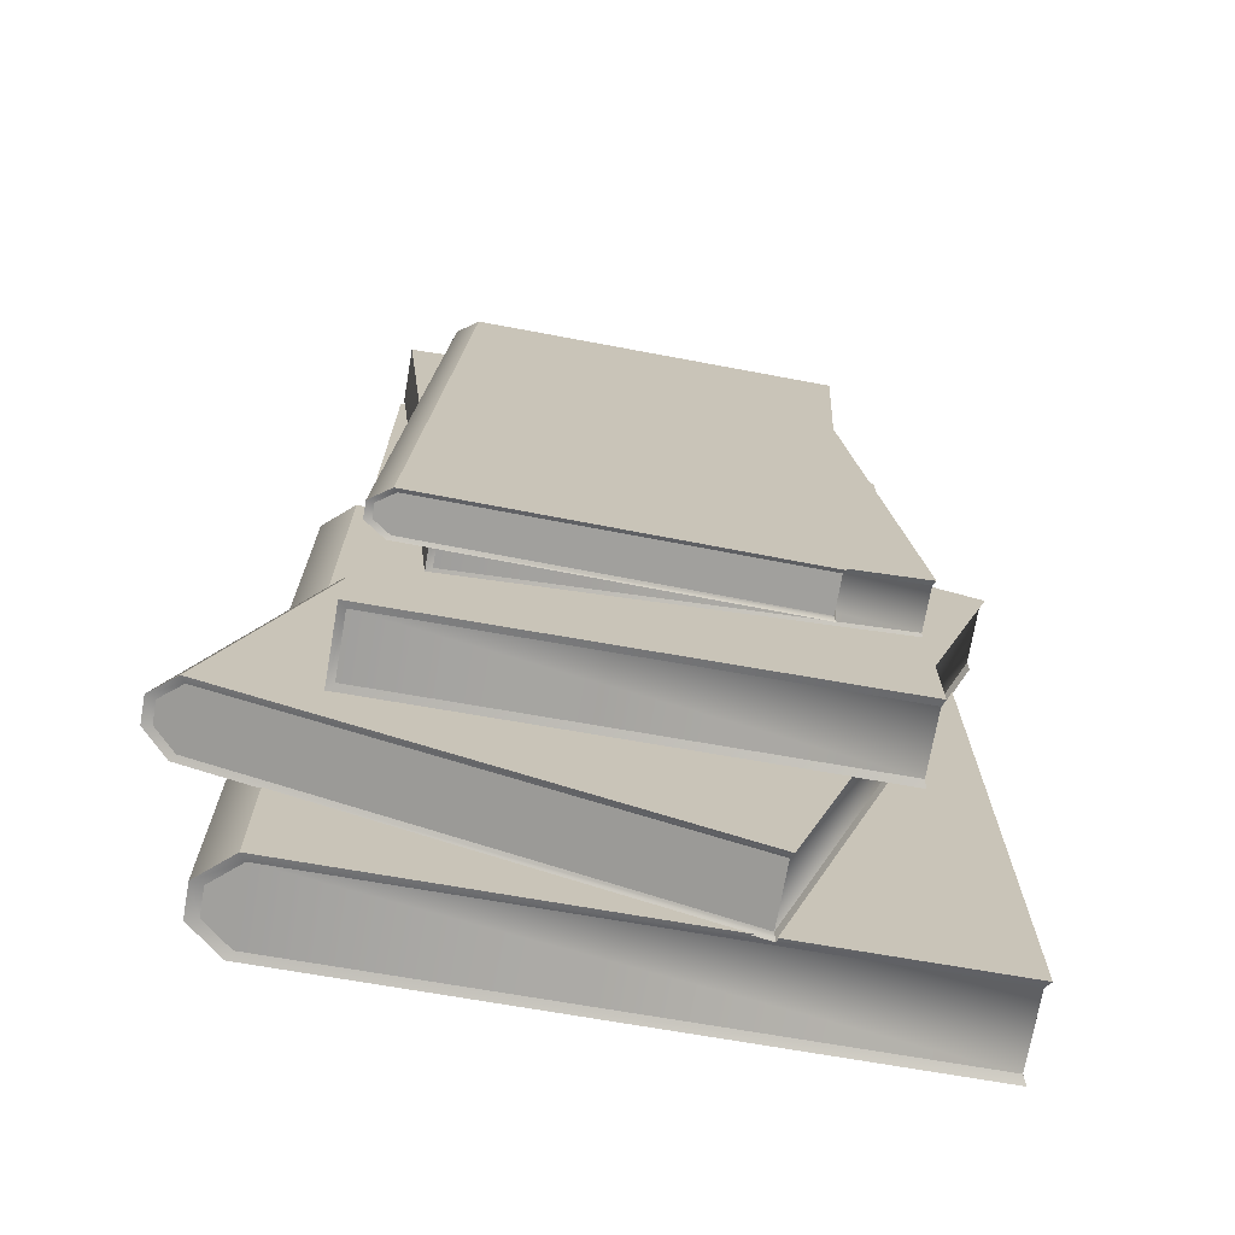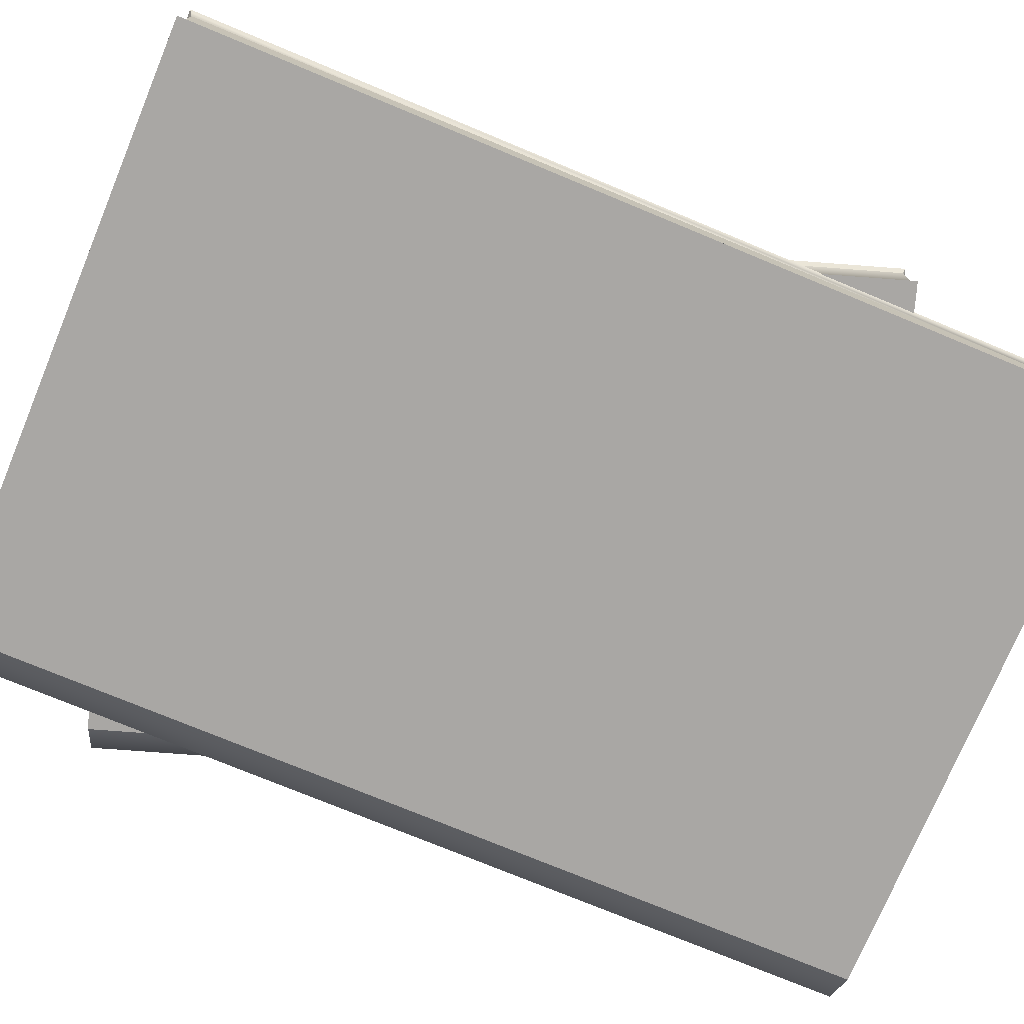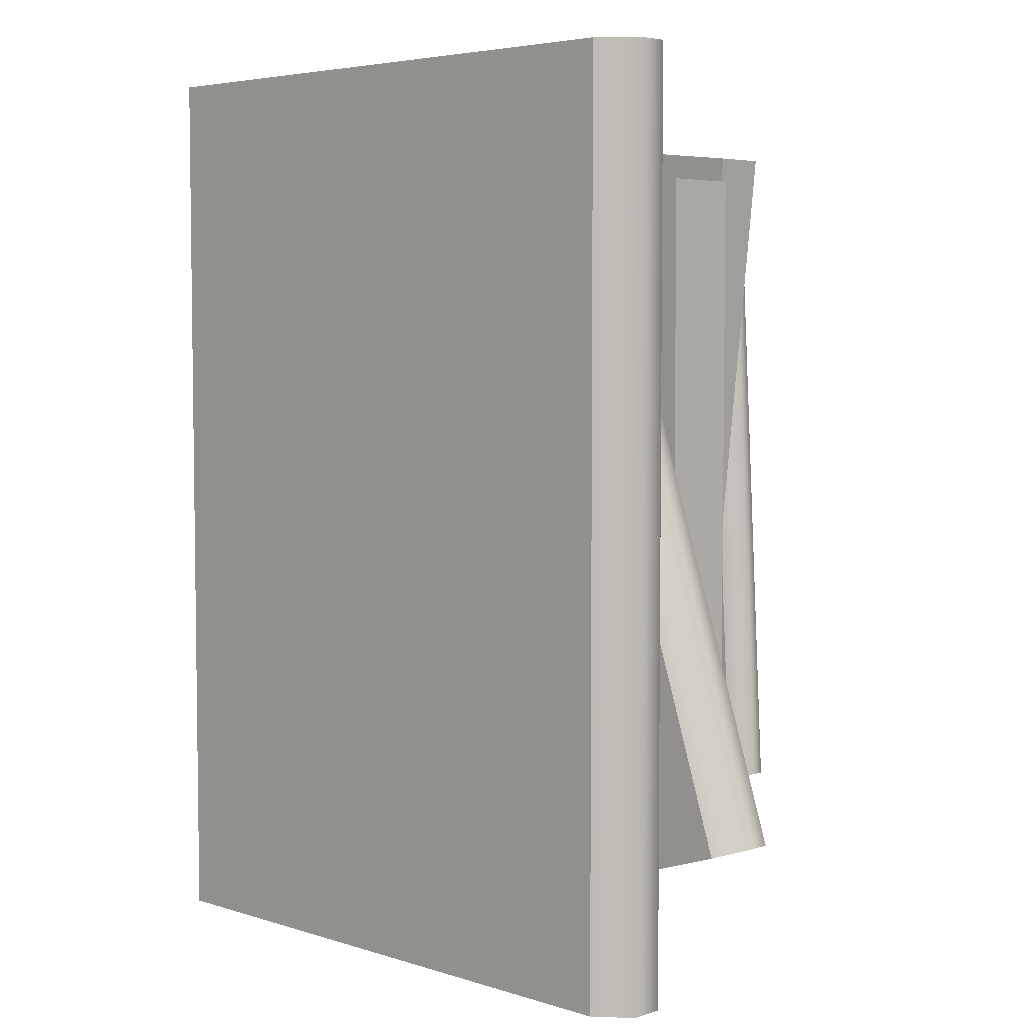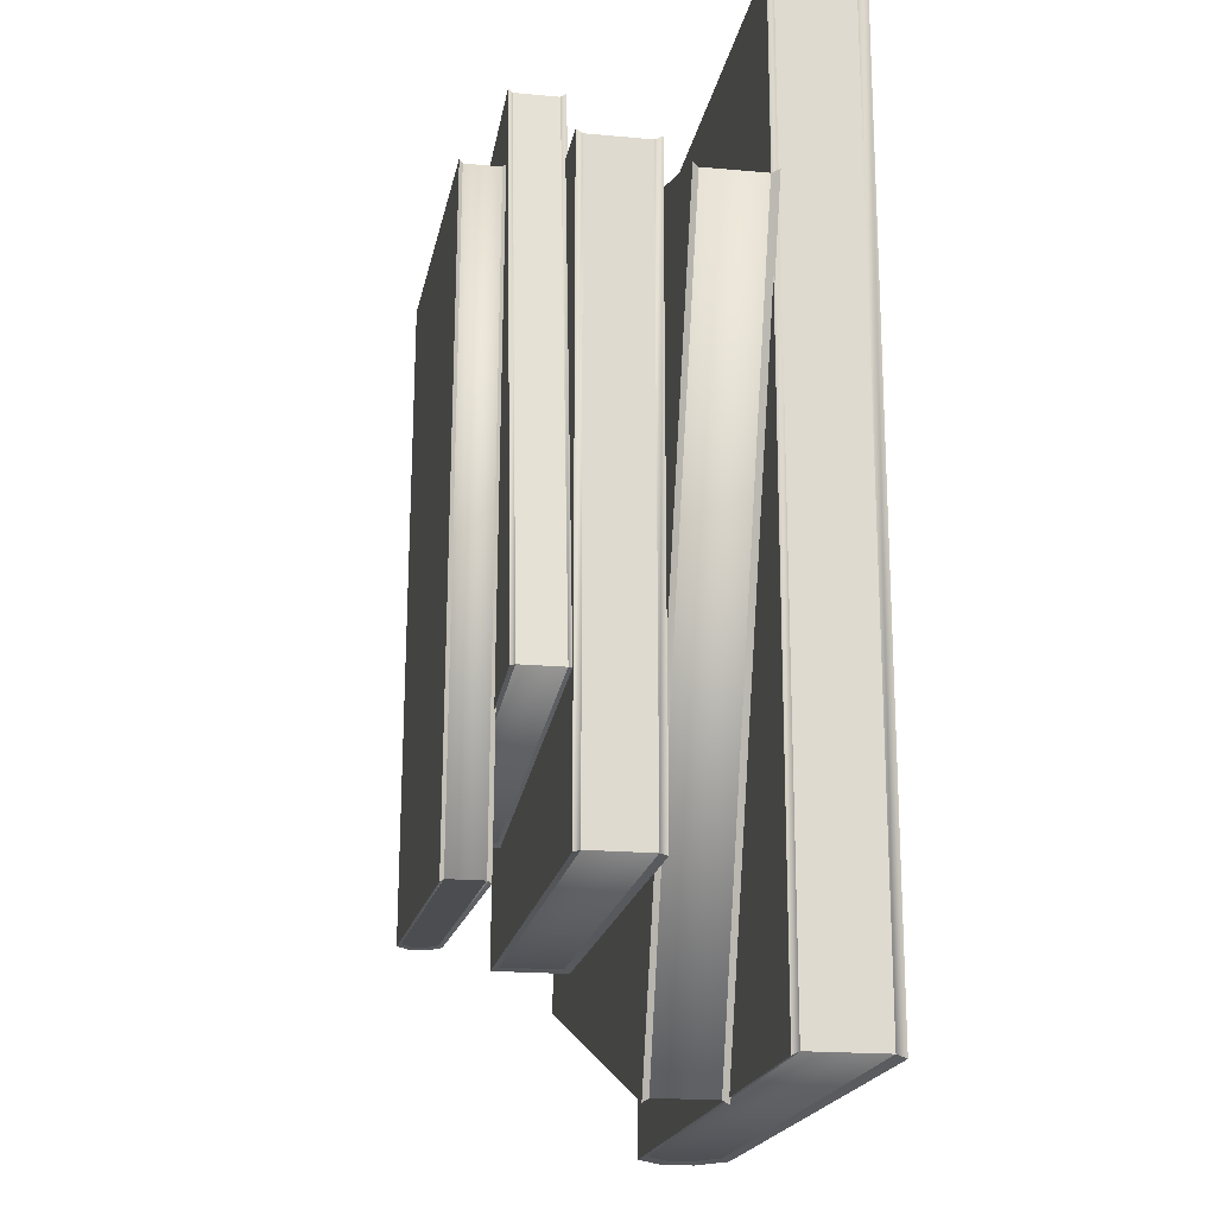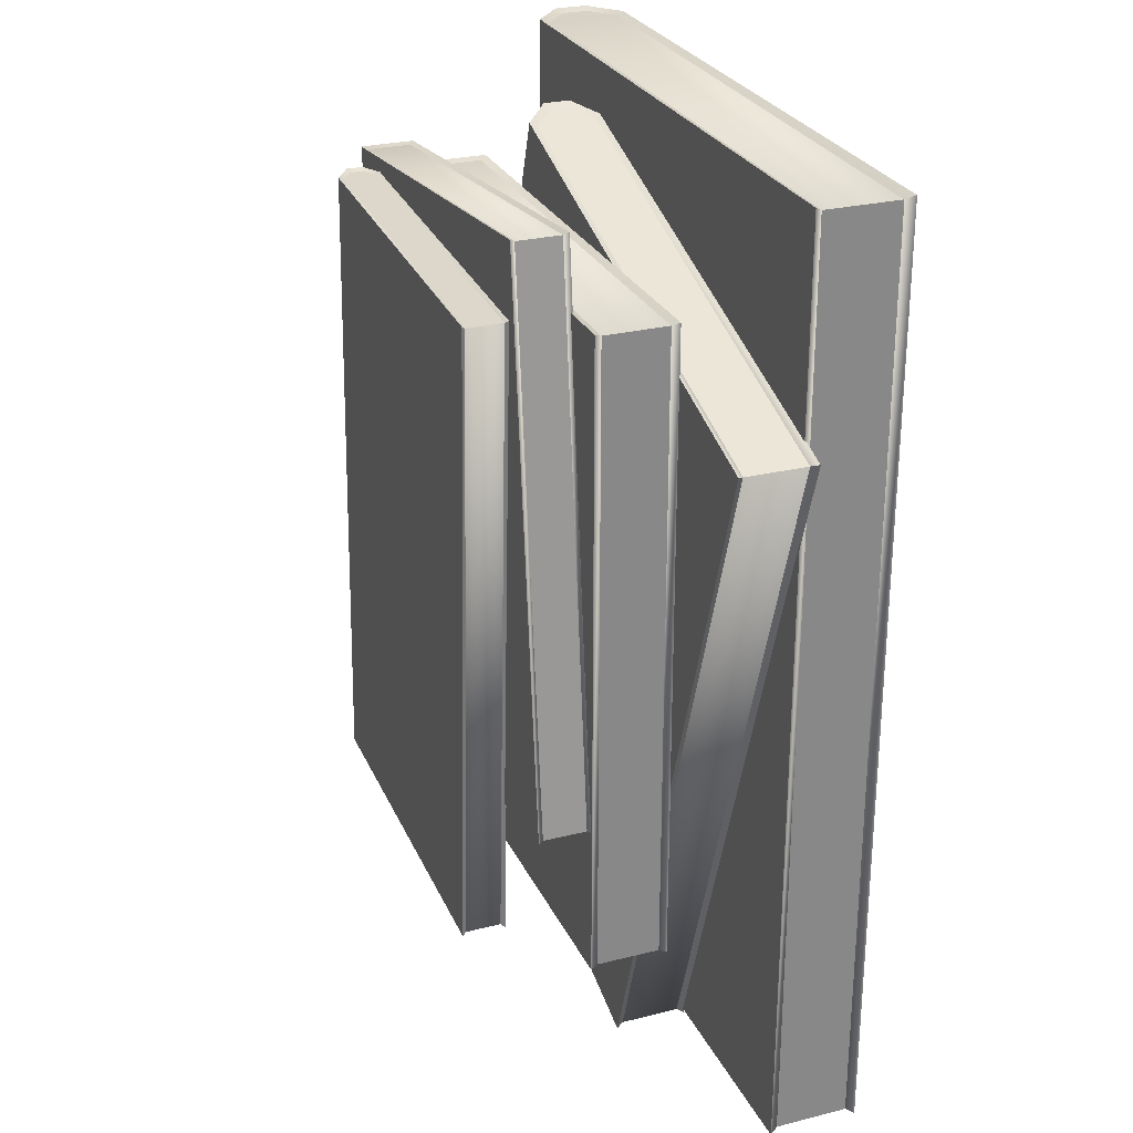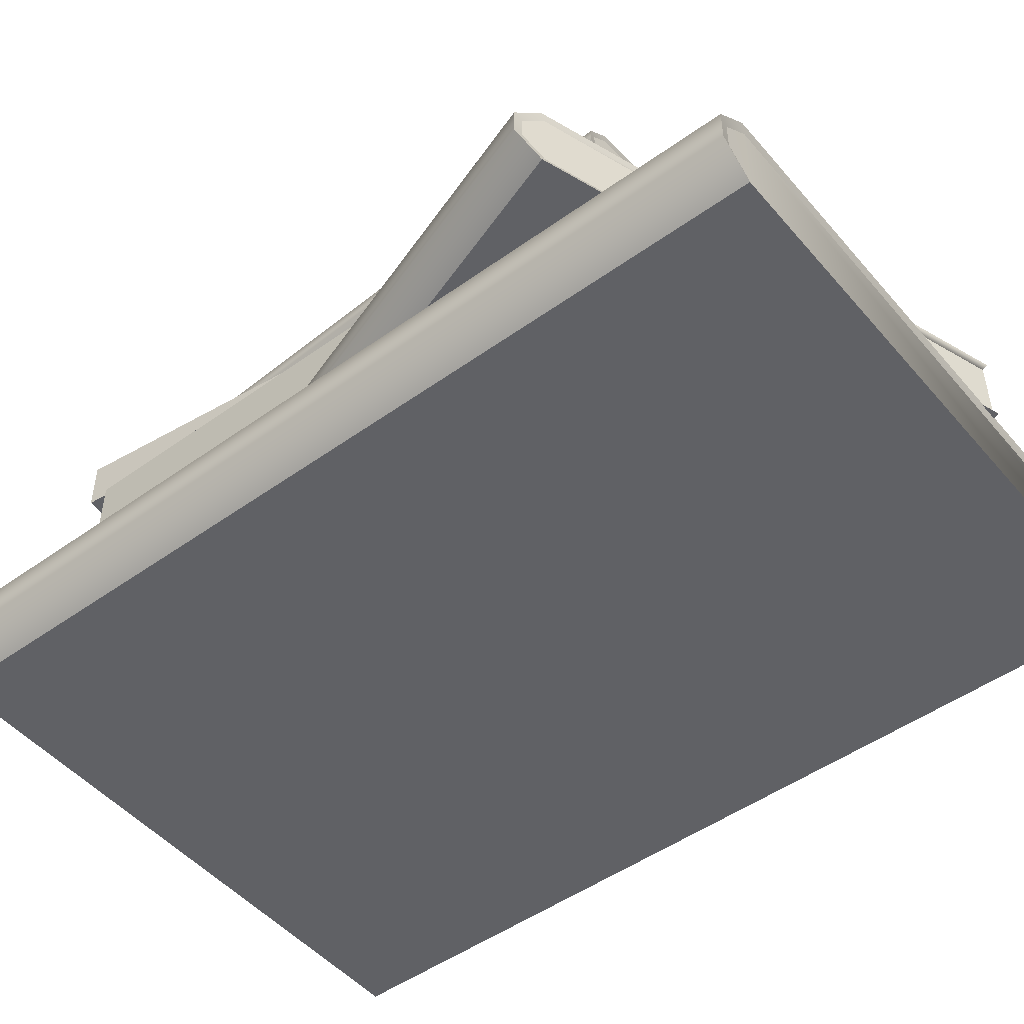
<metadata>
{"format":"obj","ext":"obj","renderer":"f3d","projection":"perspective","resolution":1024,"background":"white","views":[{"elev":-71.6,"azim":170.1,"up":"+Z"},{"elev":-74.8,"azim":-112.6,"up":"+Y"},{"elev":4.8,"azim":44.7,"up":"+Z"},{"elev":-19.0,"azim":-100.0,"up":"+Z"},{"elev":27.2,"azim":-111.2,"up":"+Z"},{"elev":-48.9,"azim":128.6,"up":"+Y"}]}
</metadata>
<code>
v 7.378 5.079 10.93
v -7.924 5.079 -9.178
v 7.378 5.079 -9.178
v -7.924 5.079 10.93
v 7.378 7.507 10.93
v -7.924 7.507 -9.178
v -7.924 7.507 10.93
v 7.378 7.507 -9.178
v 7.15 5.307 10.85
v 7.15 7.278 10.85
v 7.15 7.278 -9.098
v 7.15 5.307 -9.098
v -7.844 7.277 -9.098
v -7.844 5.303 -9.098
v -7.844 7.289 10.85
v -7.844 5.317 10.85
v -5.9 9.078 10.82
v 6.461 9.078 -8.714
v -4.789 9.078 -9.327
v 5.362 9.078 11.44
v -5.888 10.43 10.82
v 6.461 10.43 -8.714
v 5.362 10.43 11.44
v -4.789 10.43 -9.327
v 7.088 9.988 -8.68
v 7.088 9.491 -8.68
v 5.99 9.493 11.47
v 5.99 9.982 11.47
v 5.268 9.199 11.38
v 5.78 9.538 11.41
v 5.78 9.94 11.41
v 5.262 10.31 11.38
v 6.36 9.199 -8.666
v 6.356 10.31 -8.667
v 6.872 9.945 -8.638
v 6.872 9.536 -8.638
v -4.716 9.198 -9.235
v -4.716 10.31 -9.235
v -5.805 10.32 10.74
v -5.815 9.213 10.74
v -11.75 2.776 8.104
v 10.91 2.775 -9.731
v -4.193 2.775 -14.72
v 3.367 2.775 13.1
v -11.73 5.086 8.109
v 10.91 5.086 -9.731
v 3.367 5.086 13.1
v -4.193 5.086 -14.72
v 11.75 4.328 -9.453
v 11.75 3.48 -9.453
v 4.209 3.483 13.38
v 4.209 4.318 13.38
v 3.255 2.981 12.99
v 3.943 3.559 13.22
v 3.943 4.246 13.22
v 3.248 4.88 12.99
v 10.76 2.981 -9.714
v 10.75 4.88 -9.716
v 11.44 4.256 -9.487
v 11.44 3.557 -9.487
v -4.121 2.98 -14.58
v -4.121 4.879 -14.58
v -11.6 4.897 8.044
v -11.61 3.005 8.039
v -10.88 0.0005757 14.72
v 8.489 0 -14.53
v -10.86 0 -14.53
v 8.489 8.327e-16 14.72
v -10.86 2.811 14.72
v 8.489 2.811 -14.53
v 8.489 2.811 14.72
v -10.86 2.811 -14.53
v 9.568 1.889 -14.53
v 9.568 0.8577 -14.53
v 9.568 0.8615 14.72
v 9.568 1.877 14.72
v 8.321 0.2508 14.64
v 9.201 0.9542 14.64
v 9.201 1.789 14.64
v 8.312 2.56 14.64
v 8.321 0.2508 -14.45
v 8.313 2.56 -14.45
v 9.201 1.801 -14.45
v 9.201 0.9508 -14.45
v -10.72 0.2495 -14.4
v -10.72 2.559 -14.4
v -10.72 2.581 14.59
v -10.74 0.2797 14.59
v 7.32 7.457 11.67
v -7.876 7.456 -4.426
v 5.454 7.456 -5.845
v -6.01 7.456 13.09
v 7.32 9.115 11.67
v -7.876 9.115 -4.426
v -6.01 9.115 13.09
v 5.454 9.115 -5.845
v 7.114 7.613 11.62
v 7.114 8.959 11.62
v 5.263 8.959 -5.754
v 5.263 7.612 -5.754
v -7.798 8.958 -4.363
v -7.798 7.609 -4.363
v -5.947 8.967 13.01
v -5.947 7.619 13.01
g mesh
f 3 4 2
f 1 4 3
f 8 6 5
f 5 6 7
f 14 15 13
f 16 15 14
f 19 18 17
f 17 18 20
f 23 24 21
f 22 24 23
f 30 31 29
f 32 29 31
f 39 29 32
f 37 34 33
f 35 36 34
f 33 34 36
f 34 37 38
f 29 39 40
f 43 42 41
f 41 42 44
f 47 48 45
f 46 48 47
f 54 55 53
f 56 53 55
f 63 53 56
f 61 58 57
f 59 57 58
f 60 57 59
f 58 61 62
f 53 63 64
f 67 66 65
f 65 66 68
f 71 72 69
f 70 72 71
f 86 85 87
f 87 85 88
f 91 93 89
f 92 102 90
f 101 103 94
f 94 103 95
f 93 91 96
f 98 103 97
f 100 102 99
f 99 102 101
f 102 92 104
f 97 103 104
f 3 5 1
f 4 14 2
f 13 15 6
f 6 15 7
f 5 3 8
f 10 15 9
f 12 14 11
f 11 14 13
f 14 4 16
f 9 15 16
f 20 29 17
f 33 36 18
f 19 37 18
f 27 29 20
f 25 34 22
f 21 39 23
f 22 34 24
f 26 36 25
f 18 36 26
f 28 31 27
f 23 31 28
f 29 27 30
f 30 27 31
f 31 23 32
f 38 24 34
f 34 25 35
f 35 25 36
f 33 18 37
f 32 23 39
f 38 37 39
f 17 29 40
f 39 37 40
f 64 61 41
f 50 51 42
f 41 61 43
f 42 51 44
f 48 63 45
f 47 49 46
f 52 49 47
f 52 51 49
f 49 51 50
f 63 48 62
f 88 85 65
f 74 75 66
f 65 85 67
f 66 75 68
f 72 87 69
f 71 73 70
f 76 73 71
f 76 75 73
f 73 75 74
f 78 79 77
f 80 77 79
f 87 77 80
f 85 82 81
f 83 81 82
f 84 81 83
f 87 72 86
f 82 85 86
f 77 87 88
f 91 92 90
f 89 92 91
f 96 94 93
f 93 94 95
f 102 103 101
f 104 103 102
f 5 9 1
f 2 14 3
f 1 9 4
f 7 15 5
f 8 11 6
f 3 11 8
f 16 4 9
f 9 5 10
f 11 3 12
f 6 11 13
f 12 3 14
f 10 5 15
f 40 37 17
f 26 27 18
f 17 37 19
f 18 27 20
f 24 39 21
f 23 25 22
f 28 25 23
f 28 27 25
f 25 27 26
f 39 24 38
f 44 53 41
f 57 60 42
f 43 61 42
f 51 53 44
f 49 58 46
f 45 63 47
f 46 58 48
f 50 60 49
f 42 60 50
f 52 55 51
f 47 55 52
f 53 51 54
f 54 51 55
f 55 47 56
f 62 48 58
f 58 49 59
f 59 49 60
f 57 42 61
f 56 47 63
f 62 61 63
f 41 53 64
f 63 61 64
f 68 77 65
f 81 84 66
f 67 85 66
f 75 77 68
f 73 82 70
f 69 87 71
f 70 82 72
f 74 84 73
f 66 84 74
f 76 79 75
f 71 79 76
f 77 75 78
f 78 75 79
f 79 71 80
f 86 72 82
f 82 73 83
f 83 73 84
f 81 66 85
f 80 71 87
f 65 77 88
f 93 97 89
f 90 102 91
f 89 97 92
f 95 103 93
f 96 99 94
f 91 99 96
f 104 92 97
f 97 93 98
f 99 91 100
f 94 99 101
f 100 91 102
f 98 93 103

</code>
